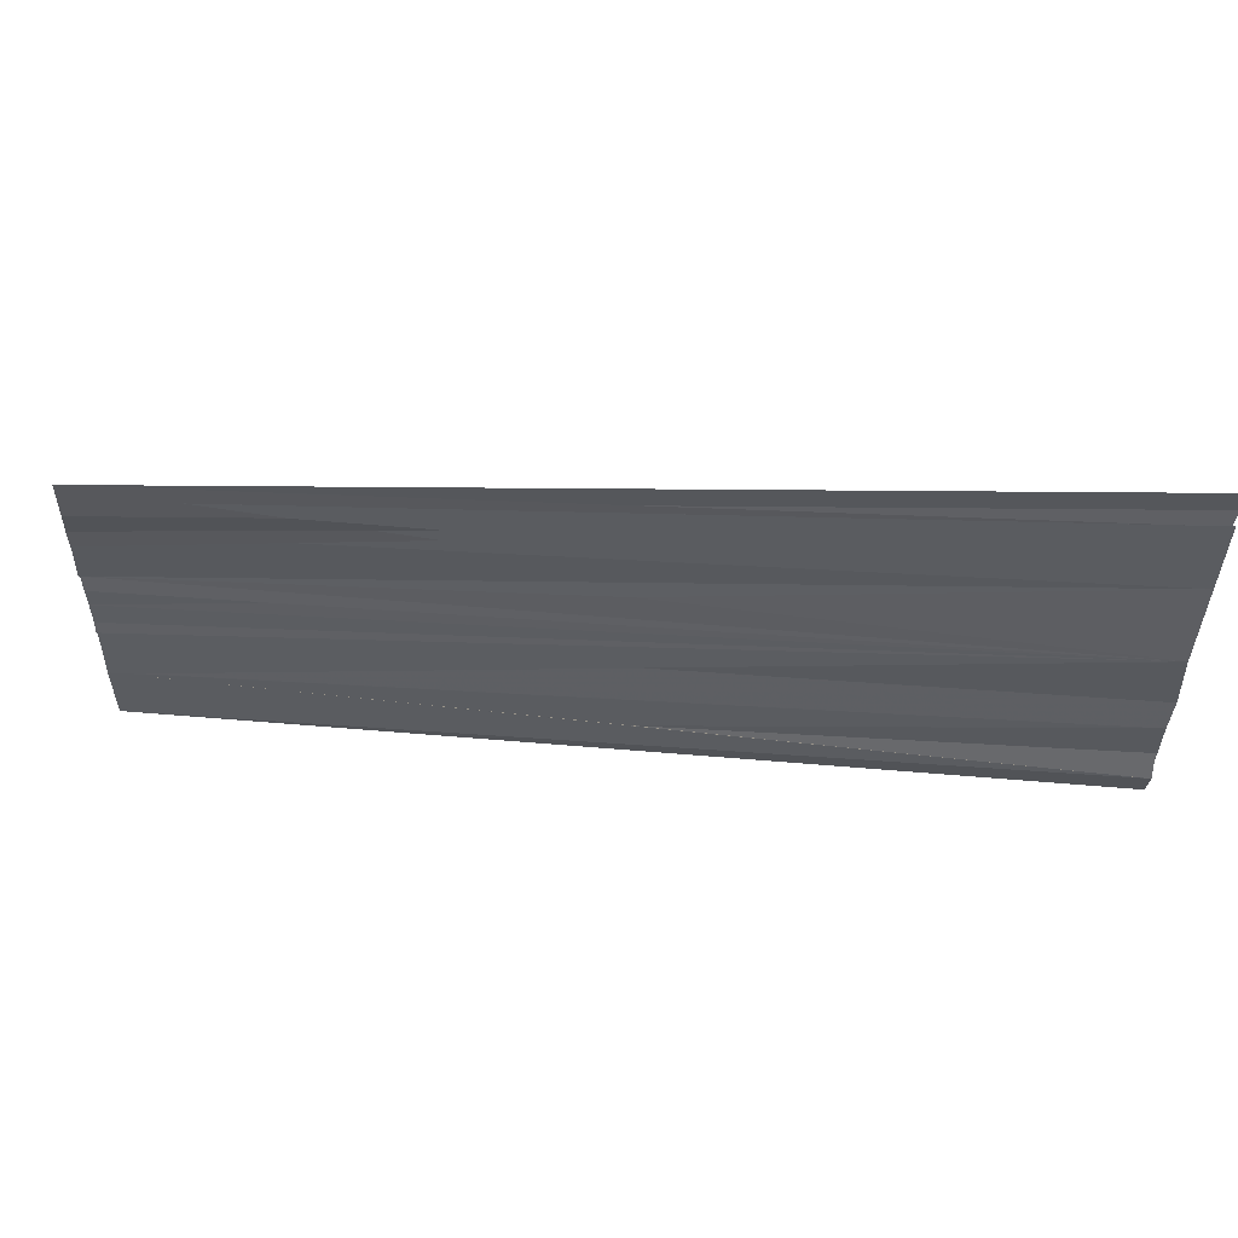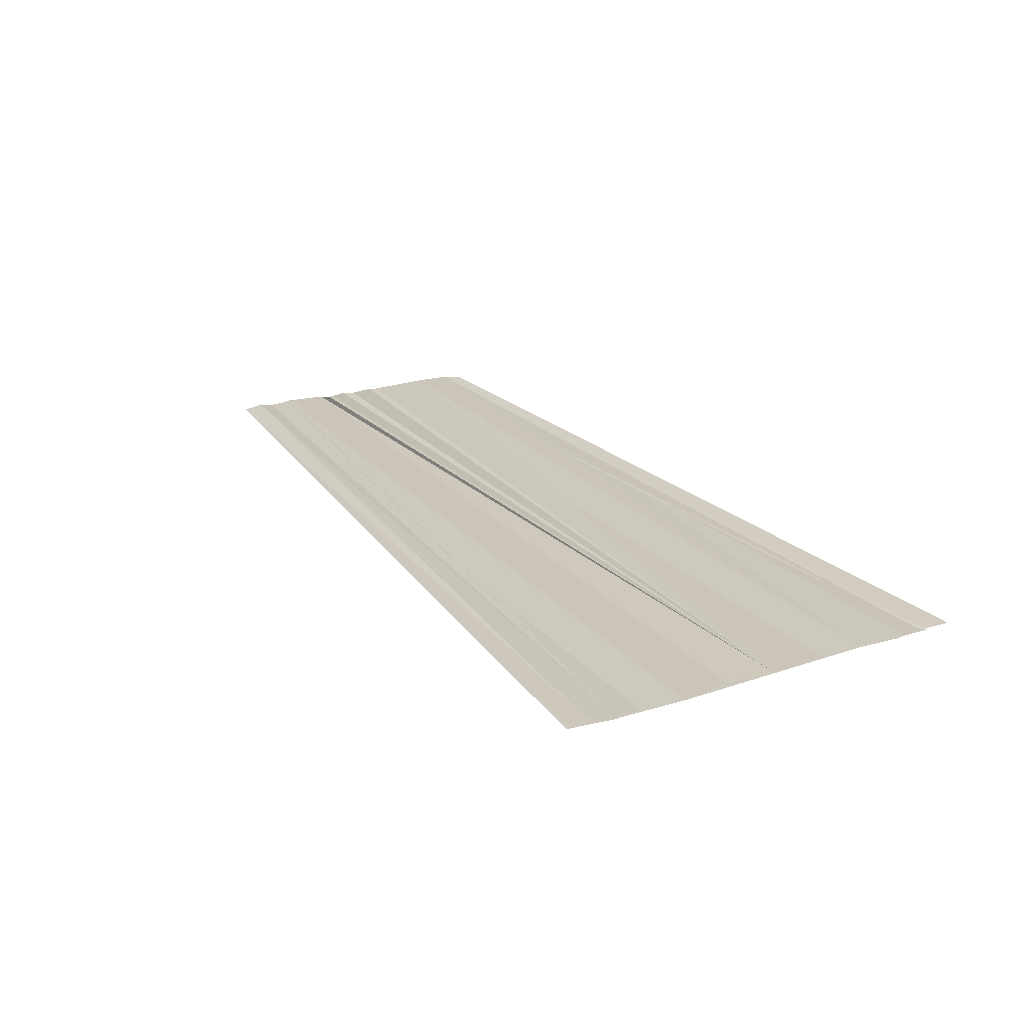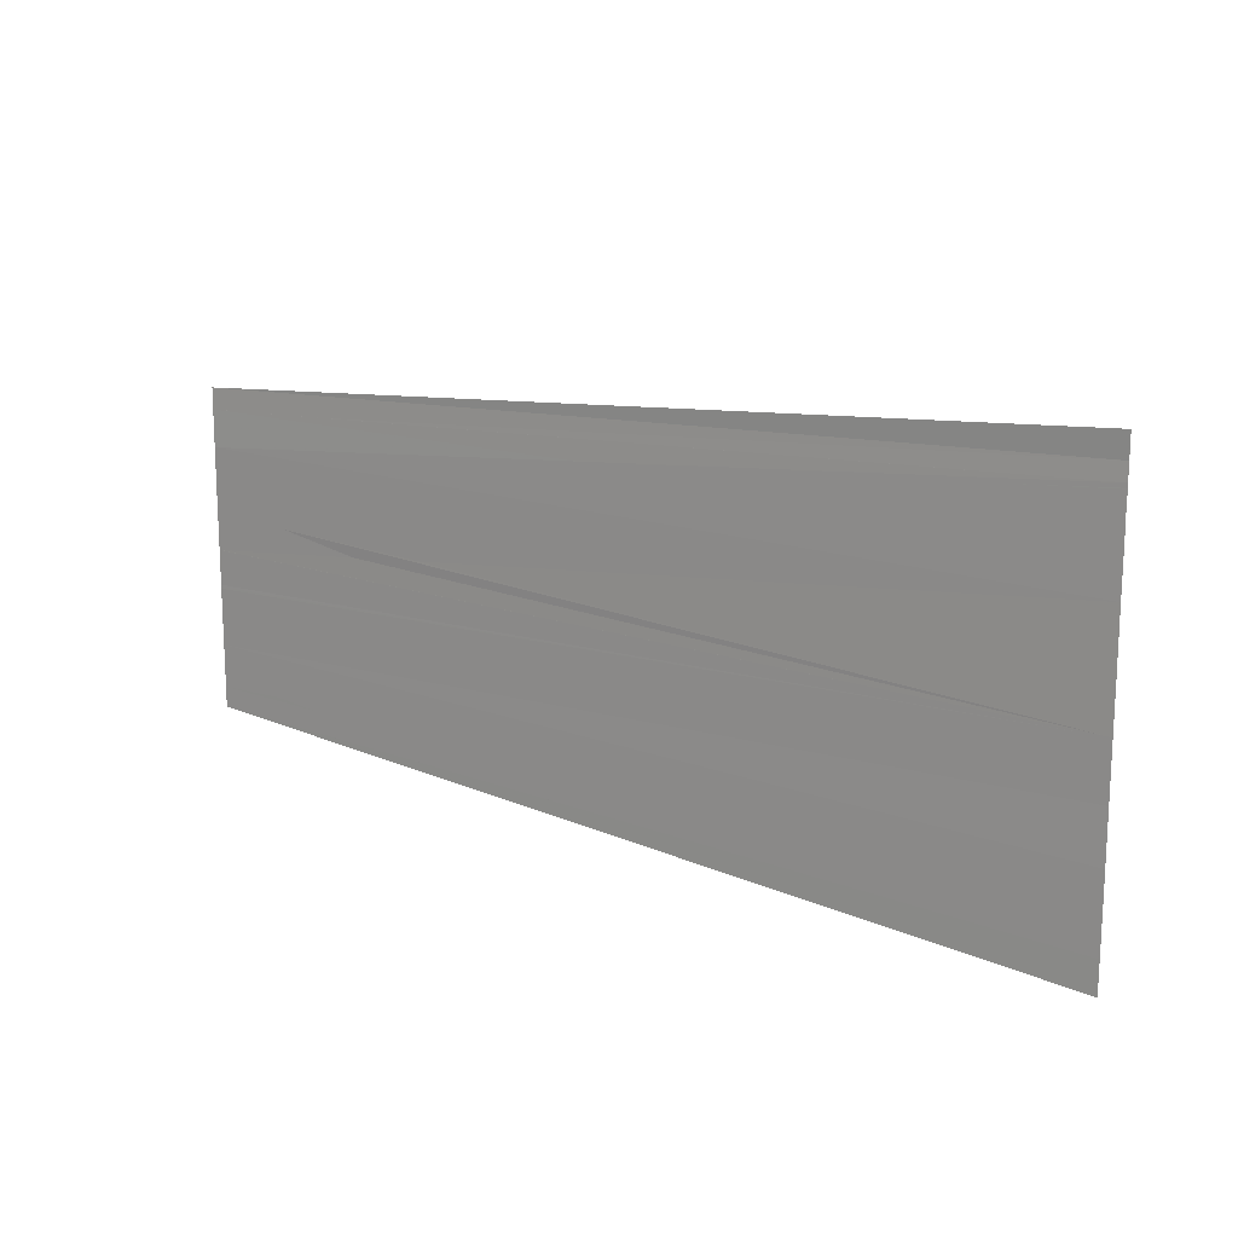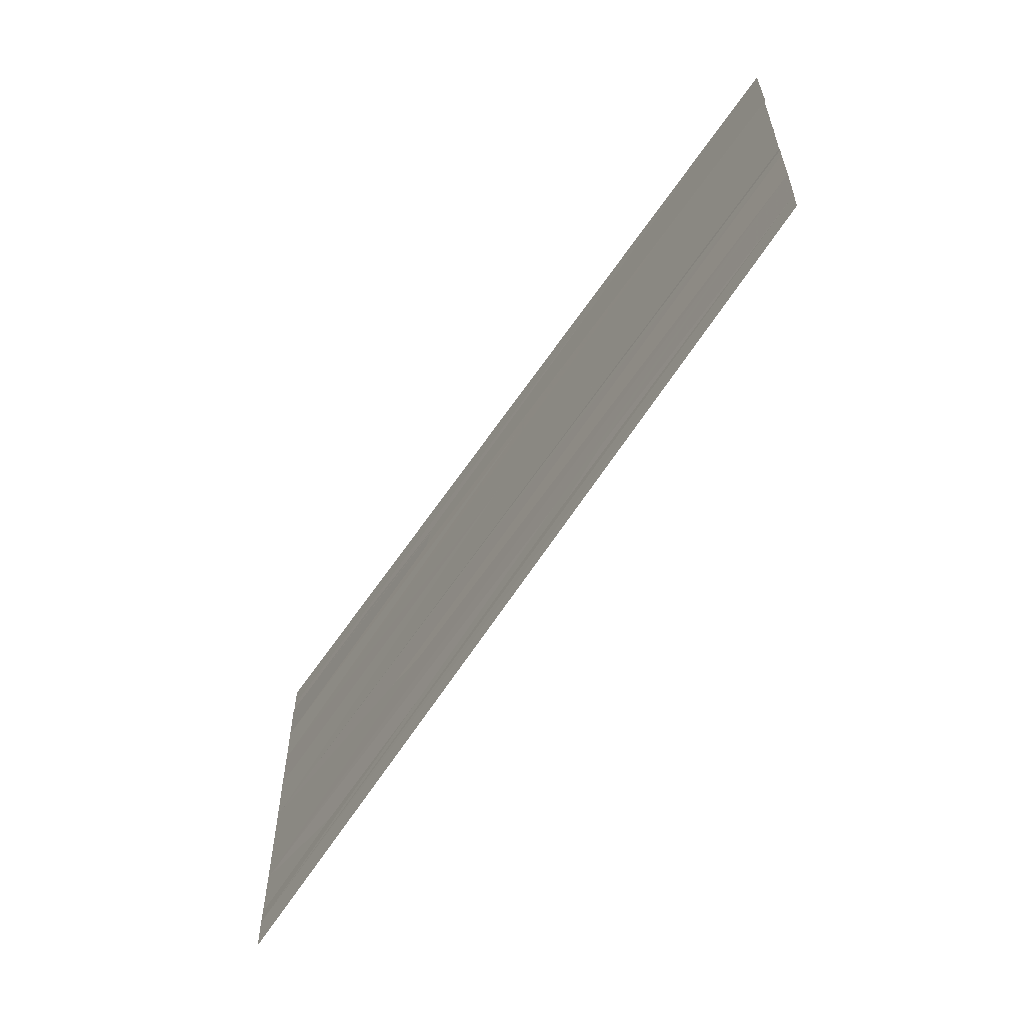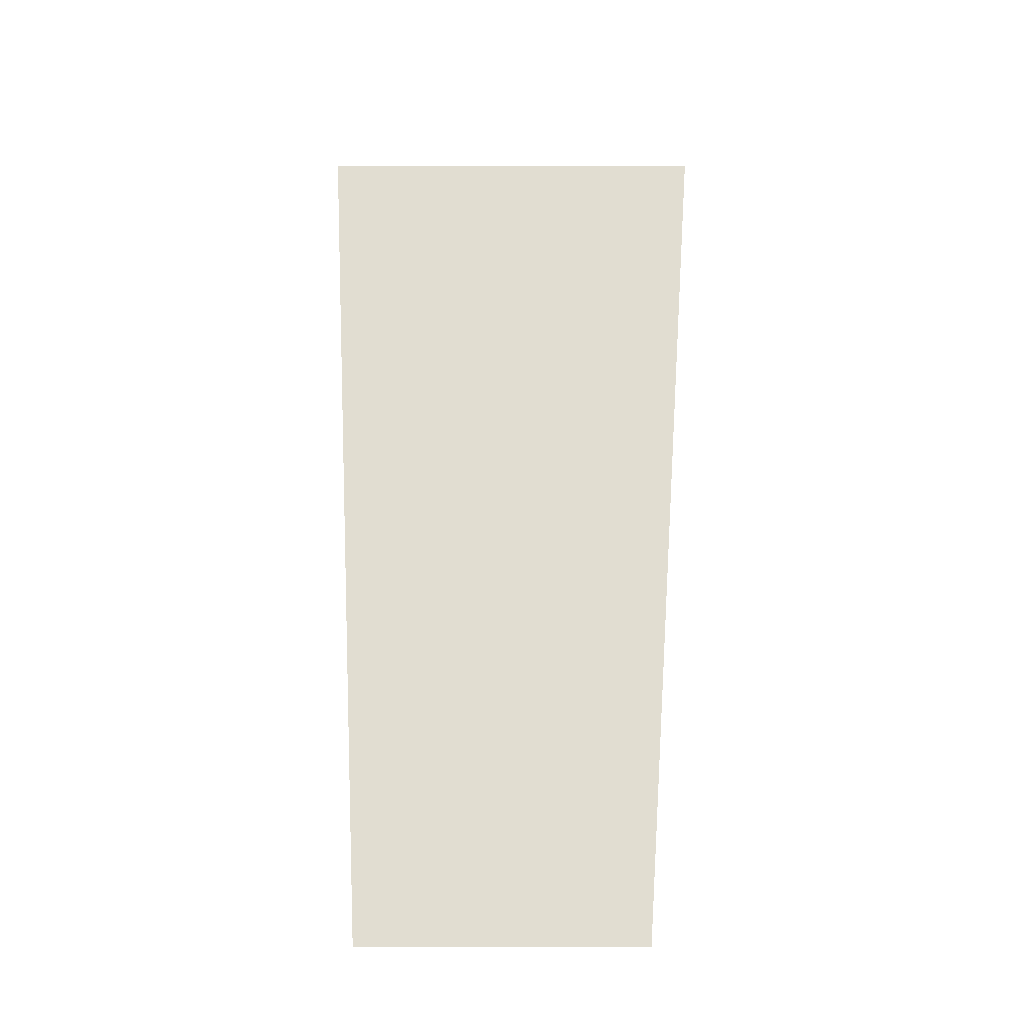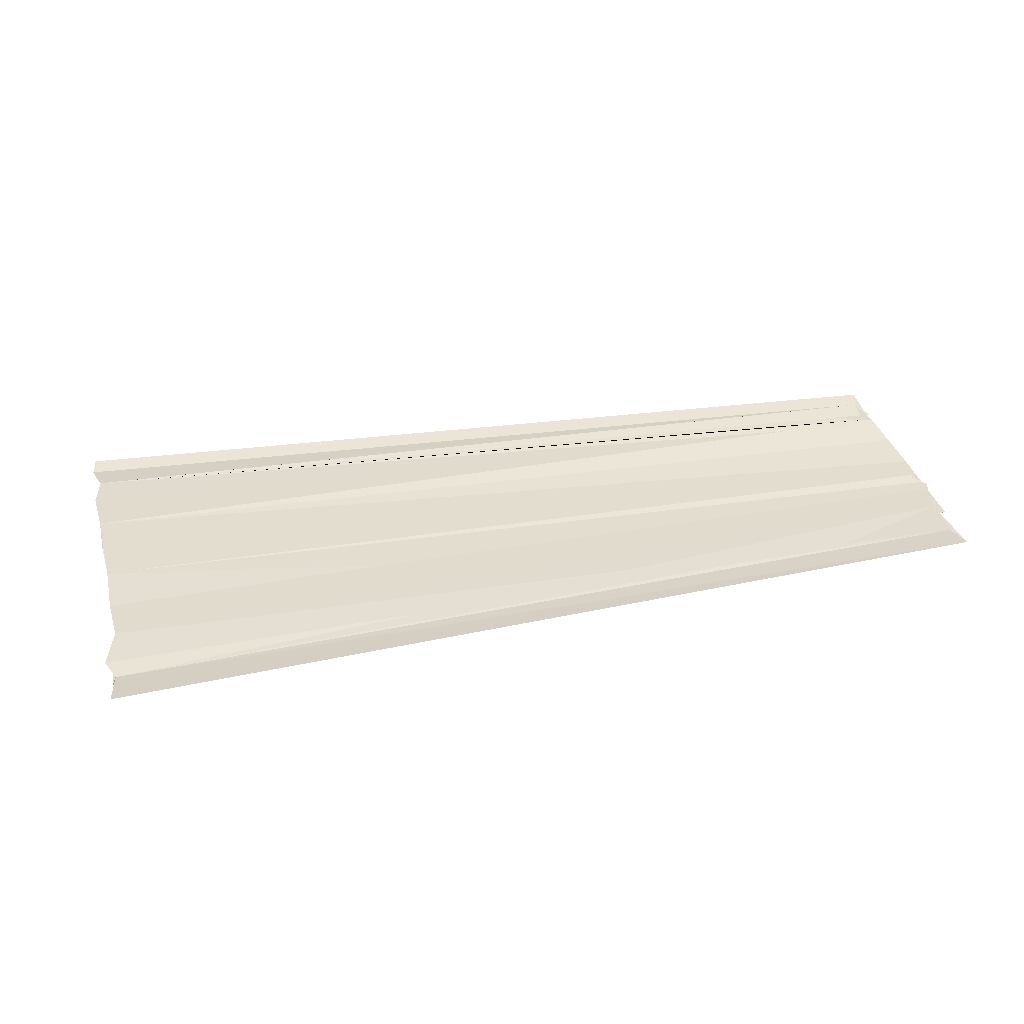
<metadata>
{"format":"obj","ext":"obj","renderer":"f3d","projection":"perspective","resolution":1024,"background":"white","views":[{"elev":54.2,"azim":4.2,"up":"+Z"},{"elev":21.8,"azim":60.8,"up":"+Y"},{"elev":15.6,"azim":37.2,"up":"+Z"},{"elev":-58.2,"azim":-121.9,"up":"+Z"},{"elev":69.0,"azim":-90.1,"up":"+Y"},{"elev":36.4,"azim":166.3,"up":"+Y"}]}
</metadata>
<code>
o 26784
v 2201 1855 8.208
v 2201 1855 8.209
v 2201 1855 8.209
v 2201 1855 8.209
v 2201 1855 8.209
v 2201 1855 8.21
v 2201 1855 8.209
v 2201 1855 8.208
v 2201 1855 8.208
v 2201 1855 8.208
v 2201 1855 8.209
v 2201 1855 8.209
v 2201 1855 8.209
v 2201 1855 8.21
v 2201 1855 8.21
v 2201 1855 8.209
v 2201 1855 8.209
v 2201 1855 8.209
v 2201 1855 8.209
v 2201 1855 8.209
v 2201 1855 8.209
v 2201 1855 8.208
v 2201 1855 8.208
v 2201 1855 8.21
v 2201 1855 8.21
v 2201 1855 8.21
v 2201 1855 8.21
v 2201 1855 8.211
v 2201 1855 8.21
v 2201 1855 8.21
v 2201 1855 8.211
v 2201 1855 8.21
v 2201 1855 8.211
v 2201 1855 8.212
v 2201 1855 8.211
v 2201 1855 8.211
v 2201 1855 8.211
v 2201 1855 8.212
v 2201 1855 8.211
v 2201 1855 8.212
v 2201 1855 8.211
v 2201 1855 8.208
v 2201 1855 8.208
v 2201 1855 8.209
v 2201 1855 8.207
v 2201 1855 8.208
v 2201 1855 8.208
v 2201 1855 8.208
v 2201 1855 8.208
v 2201 1855 8.211
v 2201 1855 8.211
v 2201 1855 8.211
v 2201 1855 8.211
v 2201 1855 8.212
v 2201 1855 8.211
v 2201 1855 8.212
v 2201 1855 8.211
v 2201 1855 8.211
v 2201 1855 8.211
v 2201 1855 8.211
v 2201 1855 8.212
v 2201 1855 8.208
v 2201 1855 8.208
v 2201 1855 8.208
v 2201 1855 8.211
v 2201 1855 8.211
v 2201 1855 8.211
v 2201 1855 8.211
v 2201 1855 8.211
v 2201 1855 8.211
v 2201 1855 8.212
f 1 2 3
f 4 5 6
f 4 7 8
f 9 8 10
f 9 11 8
f 12 6 13
f 13 14 15
f 16 15 14
f 17 6 12
f 18 6 17
f 18 17 19
f 20 18 21
f 22 23 21
f 24 6 25
f 25 6 26
f 26 6 27
f 26 27 28
f 29 30 24
f 30 29 28
f 31 26 28
f 32 33 28
f 28 33 34
f 31 28 35
f 36 31 35
f 37 35 38
f 31 39 40
f 31 41 39
f 42 43 44
f 45 46 47
f 45 48 49
f 50 51 52
f 51 53 54
f 55 54 56
f 57 58 54
f 59 60 61
f 62 63 64
f 65 66 67
f 68 69 67
f 70 69 71

</code>
